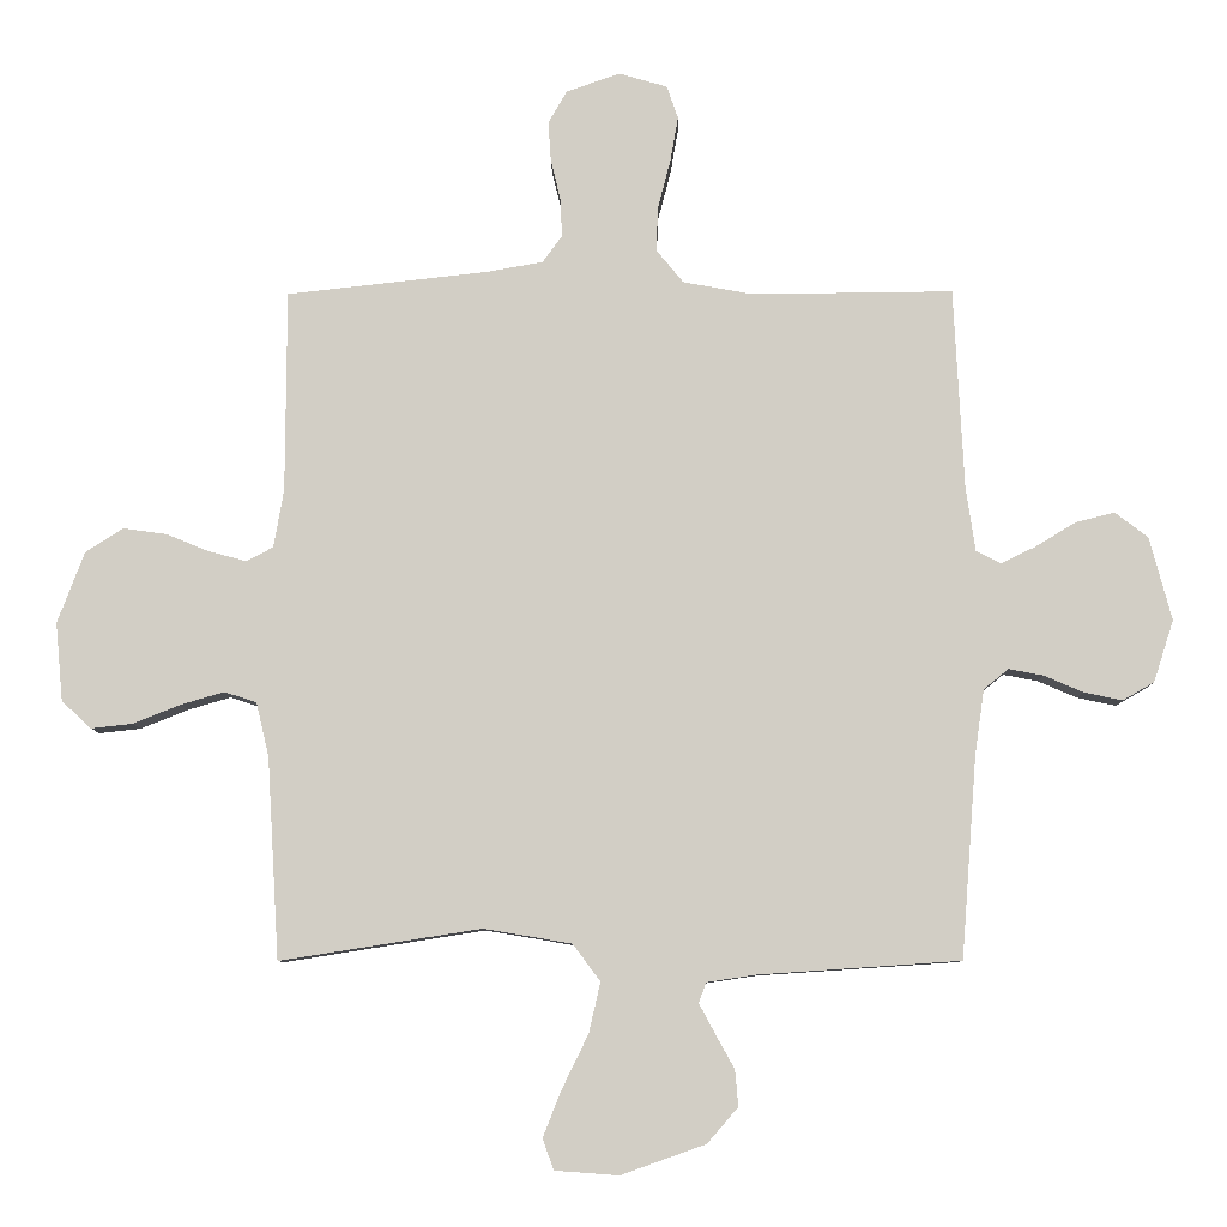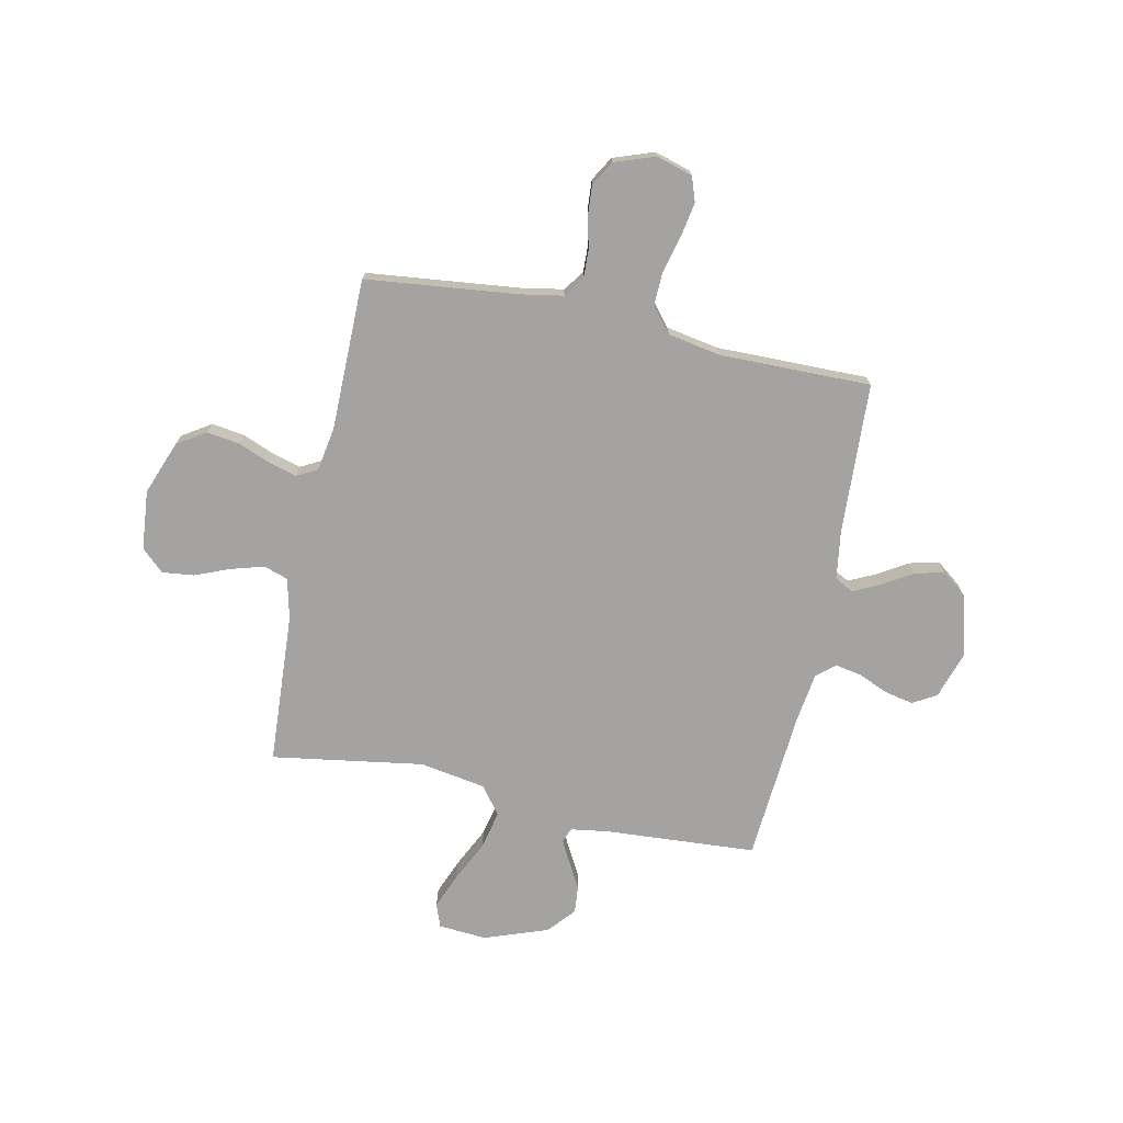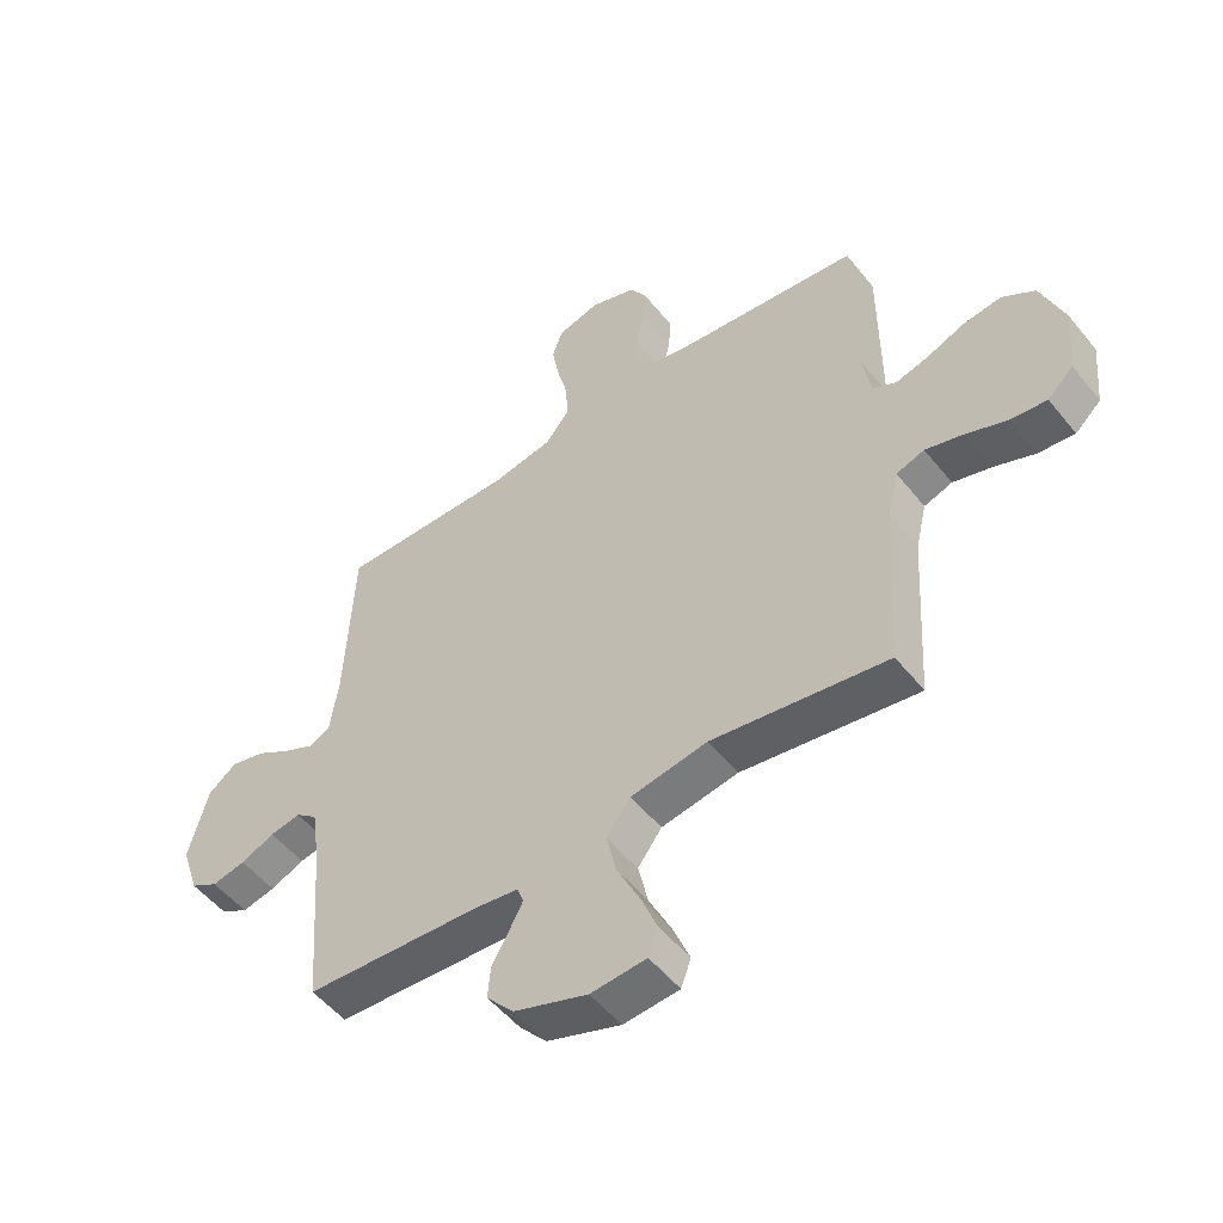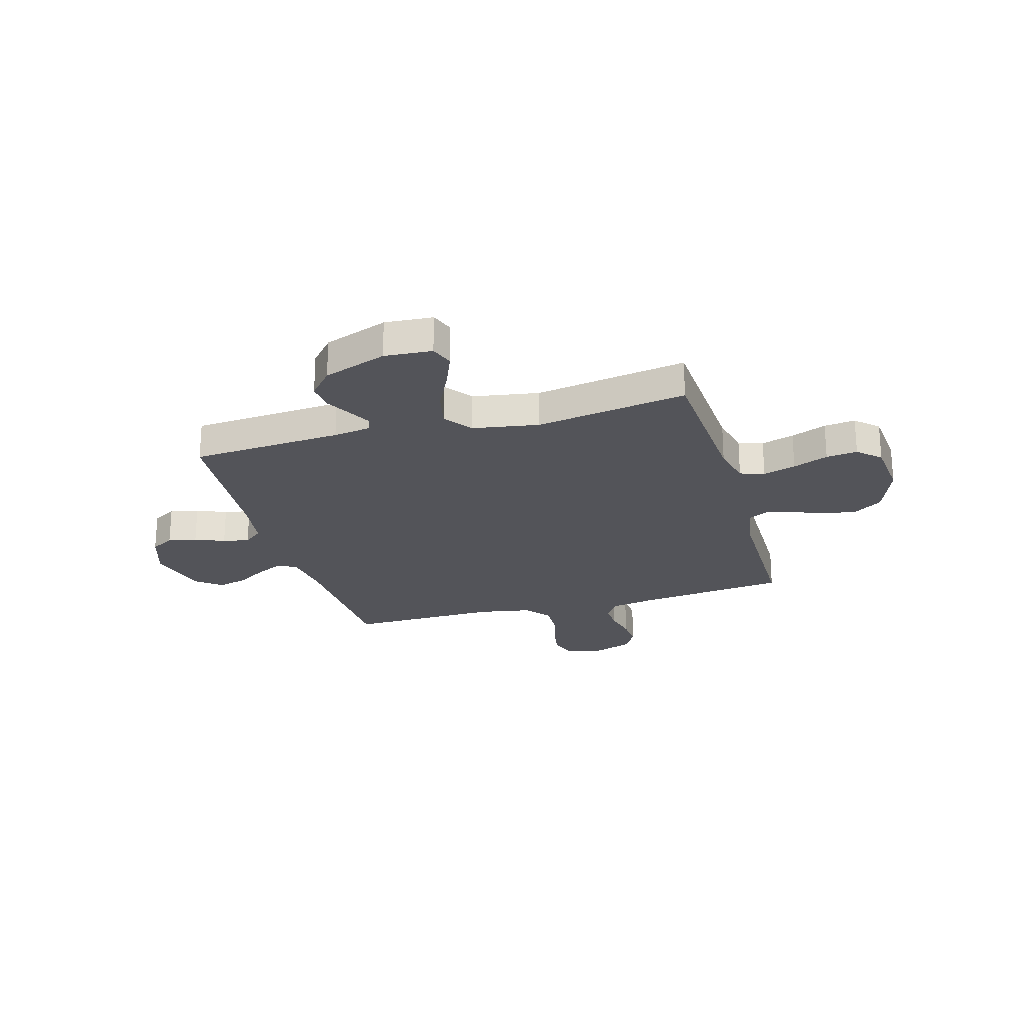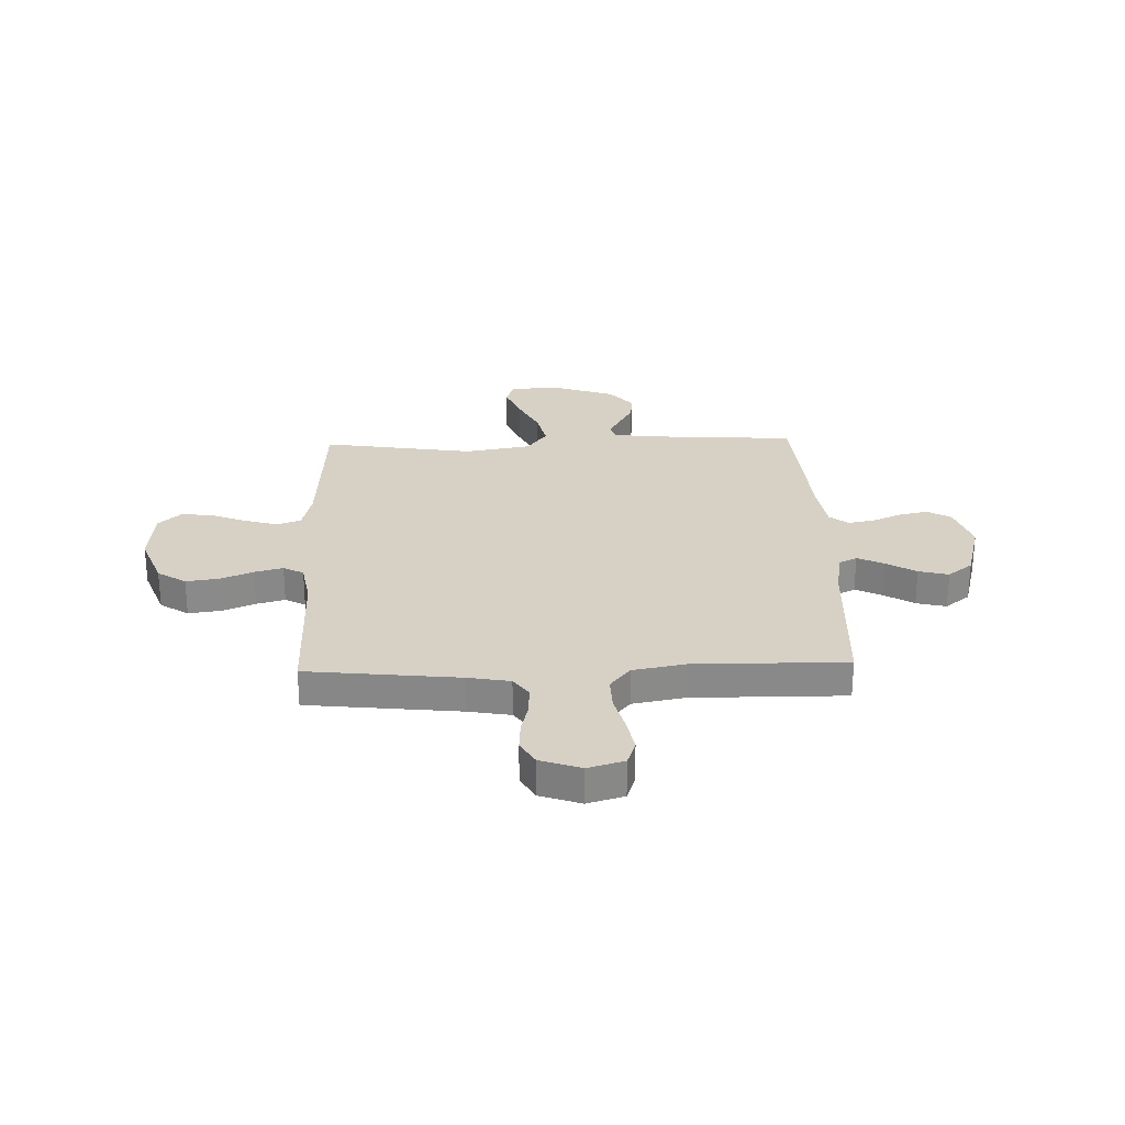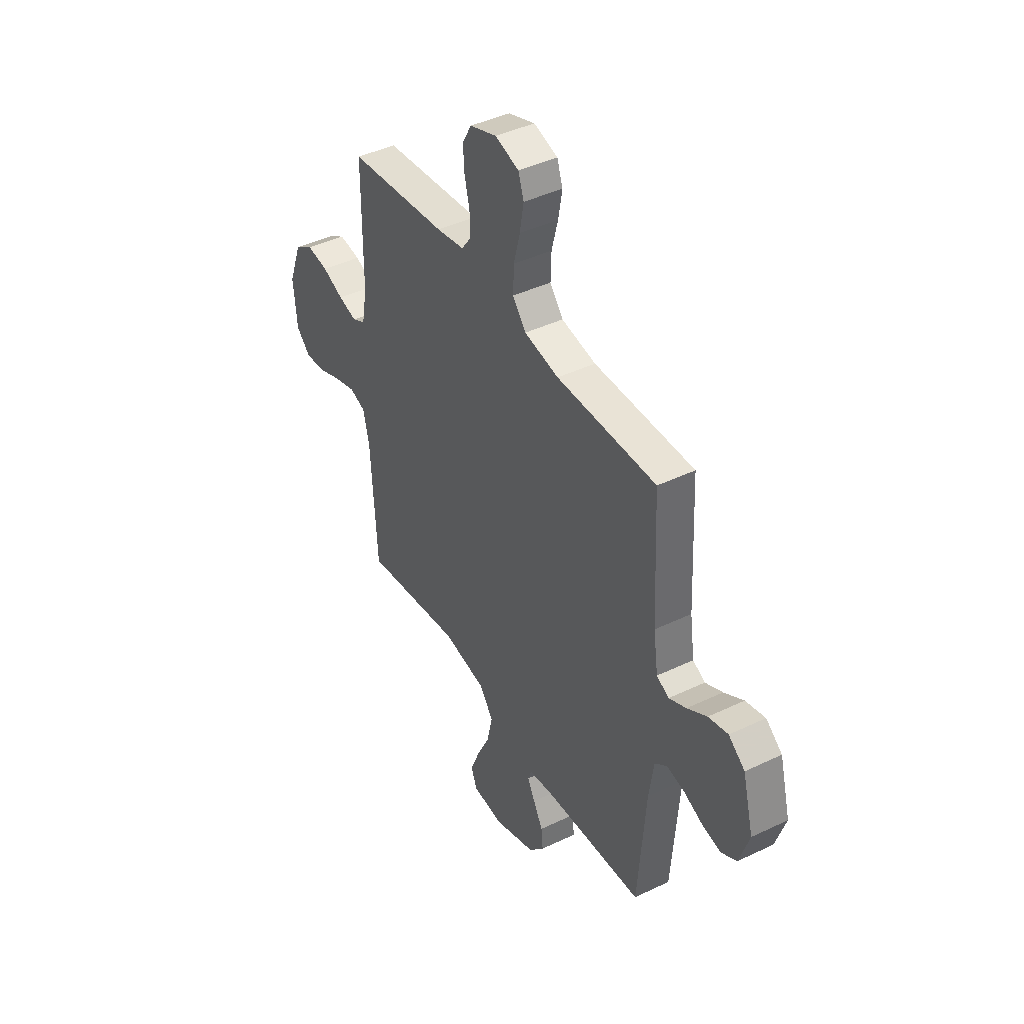
<metadata>
{"format":"obj","ext":"obj","renderer":"f3d","projection":"perspective","resolution":1024,"background":"white","views":[{"elev":-8.2,"azim":0.9,"up":"+Z"},{"elev":-73.1,"azim":-11.9,"up":"+Y"},{"elev":-52.1,"azim":-142.4,"up":"+Z"},{"elev":-23.7,"azim":-164.0,"up":"+Y"},{"elev":26.9,"azim":-1.9,"up":"+Y"},{"elev":42.9,"azim":60.4,"up":"+Z"}]}
</metadata>
<code>
v 0.5 0.07 -0.5
v 0.2 0.07 -0.52
v 0.126 0.07 -0.531
v 0.115 0.07 -0.561
v 0.138 0.07 -0.604
v 0.167 0.07 -0.656
v 0.172 0.07 -0.71
v 0.126 0.07 -0.763
v 0 0.07 -0.808
v -0.095 0.07 -0.801
v -0.112 0.07 -0.755
v -0.084 0.07 -0.685
v -0.045 0.07 -0.605
v -0.028 0.07 -0.53
v -0.069 0.07 -0.475
v -0.2 0.07 -0.453
v -0.5 0.07 -0.5
v -0.518 0.07 -0.2
v -0.537 0.07 -0.12
v -0.585 0.07 -0.104
v -0.65 0.07 -0.123
v -0.72 0.07 -0.151
v -0.782 0.07 -0.158
v -0.826 0.07 -0.117
v -0.837 0.07 0
v -0.797 0.07 0.106
v -0.741 0.07 0.142
v -0.676 0.07 0.133
v -0.612 0.07 0.107
v -0.556 0.07 0.092
v -0.516 0.07 0.113
v -0.501 0.07 0.2
v -0.5 0.07 0.5
v -0.2 0.07 0.533
v -0.116 0.07 0.548
v -0.087 0.07 0.588
v -0.089 0.07 0.644
v -0.104 0.07 0.706
v -0.108 0.07 0.766
v -0.08 0.07 0.814
v 0 0.07 0.842
v 0.072 0.07 0.821
v 0.089 0.07 0.772
v 0.077 0.07 0.704
v 0.058 0.07 0.631
v 0.056 0.07 0.565
v 0.096 0.07 0.516
v 0.2 0.07 0.497
v 0.5 0.07 0.5
v 0.515 0.07 0.2
v 0.529 0.07 0.105
v 0.566 0.07 0.086
v 0.618 0.07 0.111
v 0.677 0.07 0.147
v 0.736 0.07 0.162
v 0.785 0.07 0.124
v 0.818 0.07 0
v 0.788 0.07 -0.092
v 0.741 0.07 -0.119
v 0.684 0.07 -0.107
v 0.626 0.07 -0.082
v 0.574 0.07 -0.072
v 0.537 0.07 -0.102
v 0.523 0.07 -0.2
v 0.5 0 -0.5
v 0.2 0 -0.52
v 0.126 0 -0.531
v 0.115 0 -0.561
v 0.138 0 -0.604
v 0.167 0 -0.656
v 0.172 0 -0.71
v 0.126 0 -0.763
v 0 0 -0.808
v -0.095 0 -0.801
v -0.112 0 -0.755
v -0.084 0 -0.685
v -0.045 0 -0.605
v -0.028 0 -0.53
v -0.069 0 -0.475
v -0.2 0 -0.453
v -0.5 0 -0.5
v -0.518 0 -0.2
v -0.537 0 -0.12
v -0.585 0 -0.104
v -0.65 0 -0.123
v -0.72 0 -0.151
v -0.782 0 -0.158
v -0.826 0 -0.117
v -0.837 0 0
v -0.797 0 0.106
v -0.741 0 0.142
v -0.676 0 0.133
v -0.612 0 0.107
v -0.556 0 0.092
v -0.516 0 0.113
v -0.501 0 0.2
v -0.5 0 0.5
v -0.2 0 0.533
v -0.116 0 0.548
v -0.087 0 0.588
v -0.089 0 0.644
v -0.104 0 0.706
v -0.108 0 0.766
v -0.08 0 0.814
v 0 0 0.842
v 0.072 0 0.821
v 0.089 0 0.772
v 0.077 0 0.704
v 0.058 0 0.631
v 0.056 0 0.565
v 0.096 0 0.516
v 0.2 0 0.497
v 0.5 0 0.5
v 0.515 0 0.2
v 0.529 0 0.105
v 0.566 0 0.086
v 0.618 0 0.111
v 0.677 0 0.147
v 0.736 0 0.162
v 0.785 0 0.124
v 0.818 0 0
v 0.788 0 -0.092
v 0.741 0 -0.119
v 0.684 0 -0.107
v 0.626 0 -0.082
v 0.574 0 -0.072
v 0.537 0 -0.102
v 0.523 0 -0.2
f 58 59 60 61
f 58 61 62
f 57 58 62
f 56 57 62
f 53 54 55 56
f 52 53 56 62
f 51 52 62 63
f 48 49 50
f 47 48 50 51
f 42 43 44 45
f 40 41 42 45
f 40 45 46
f 37 38 39 40
f 36 37 40 46
f 35 36 46 47
f 32 33 34
f 31 32 34 35
f 26 27 28 29
f 26 29 30
f 25 26 30
f 24 25 30
f 21 22 23 24
f 20 21 24 30
f 19 20 30 31
f 16 17 18
f 15 16 18 19
f 10 11 12 13
f 8 9 10 13
f 8 13 14
f 5 6 7 8
f 4 5 8 14
f 3 4 14 15
f 64 1 2
f 47 51 63 64
f 31 35 47 64
f 15 19 31 64
f 2 3 15 64
f 125 124 123 122
f 126 125 122
f 126 122 121
f 126 121 120
f 120 119 118 117
f 126 120 117 116
f 127 126 116 115
f 114 113 112
f 115 114 112 111
f 109 108 107 106
f 109 106 105 104
f 110 109 104
f 104 103 102 101
f 110 104 101 100
f 111 110 100 99
f 98 97 96
f 99 98 96 95
f 93 92 91 90
f 94 93 90
f 94 90 89
f 94 89 88
f 88 87 86 85
f 94 88 85 84
f 95 94 84 83
f 82 81 80
f 83 82 80 79
f 77 76 75 74
f 77 74 73 72
f 78 77 72
f 72 71 70 69
f 78 72 69 68
f 79 78 68 67
f 66 65 128
f 128 127 115 111
f 128 111 99 95
f 128 95 83 79
f 128 79 67 66
f 1 65 66 2
f 2 66 67 3
f 3 67 68 4
f 4 68 69 5
f 5 69 70 6
f 6 70 71 7
f 7 71 72 8
f 8 72 73 9
f 9 73 74 10
f 10 74 75 11
f 11 75 76 12
f 12 76 77 13
f 13 77 78 14
f 14 78 79 15
f 15 79 80 16
f 16 80 81 17
f 17 81 82 18
f 18 82 83 19
f 19 83 84 20
f 20 84 85 21
f 21 85 86 22
f 22 86 87 23
f 23 87 88 24
f 24 88 89 25
f 25 89 90 26
f 26 90 91 27
f 27 91 92 28
f 28 92 93 29
f 29 93 94 30
f 30 94 95 31
f 31 95 96 32
f 32 96 97 33
f 33 97 98 34
f 34 98 99 35
f 35 99 100 36
f 36 100 101 37
f 37 101 102 38
f 38 102 103 39
f 39 103 104 40
f 40 104 105 41
f 41 105 106 42
f 42 106 107 43
f 43 107 108 44
f 44 108 109 45
f 45 109 110 46
f 46 110 111 47
f 47 111 112 48
f 48 112 113 49
f 49 113 114 50
f 50 114 115 51
f 51 115 116 52
f 52 116 117 53
f 53 117 118 54
f 54 118 119 55
f 55 119 120 56
f 56 120 121 57
f 57 121 122 58
f 58 122 123 59
f 59 123 124 60
f 60 124 125 61
f 61 125 126 62
f 62 126 127 63
f 63 127 128 64
f 64 128 65 1

</code>
